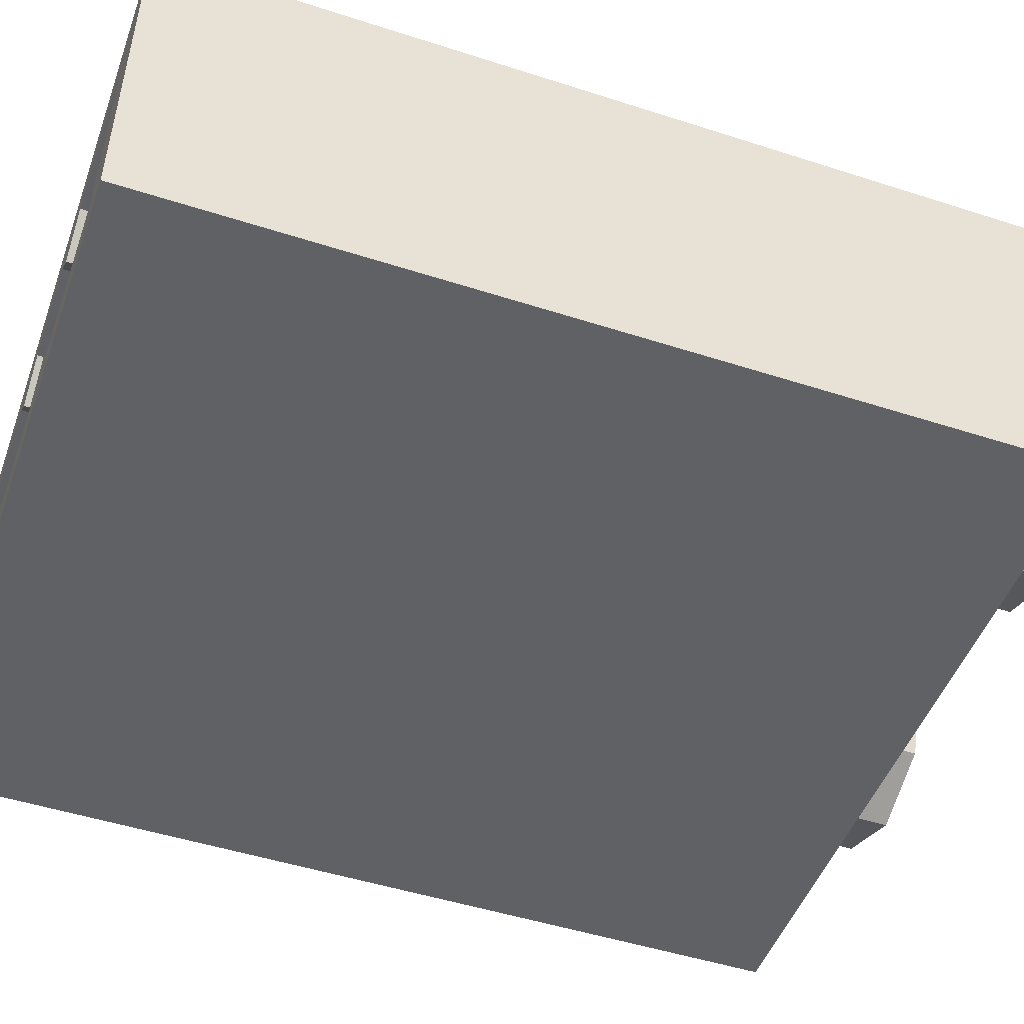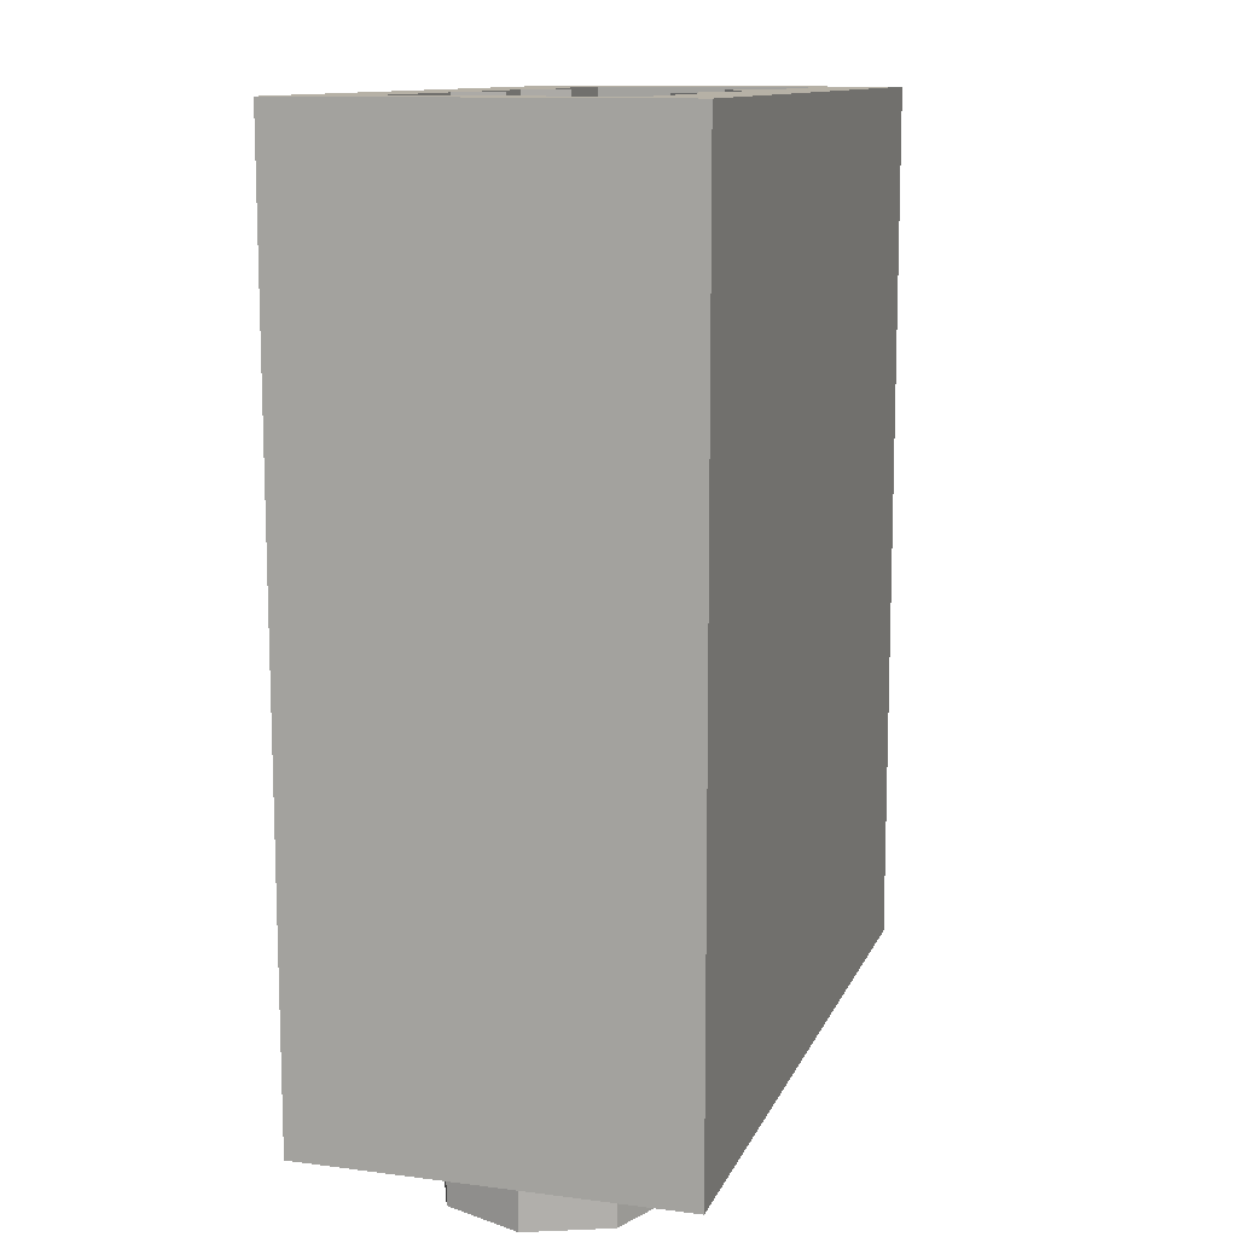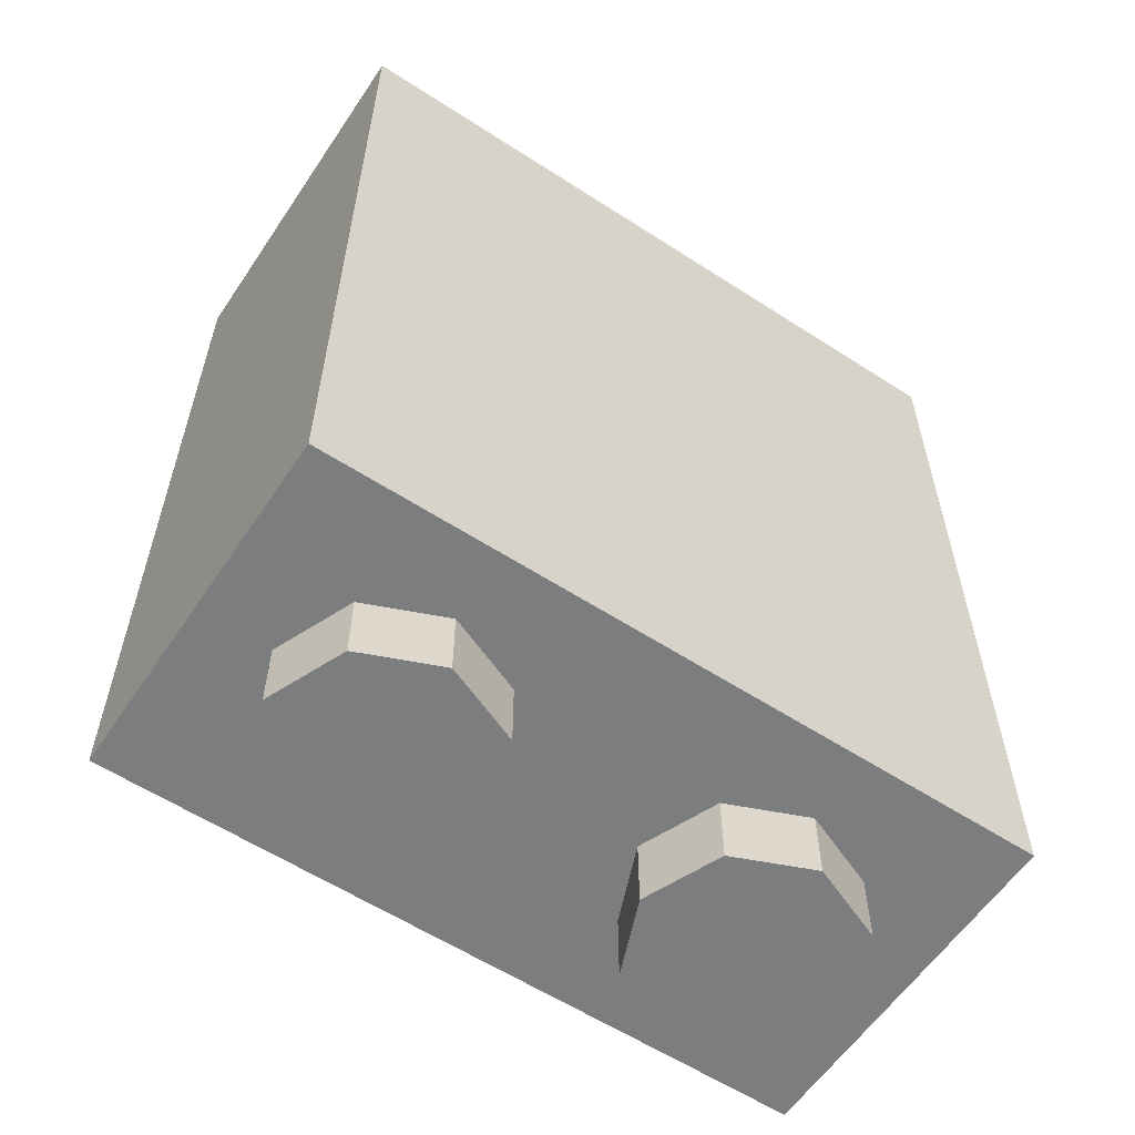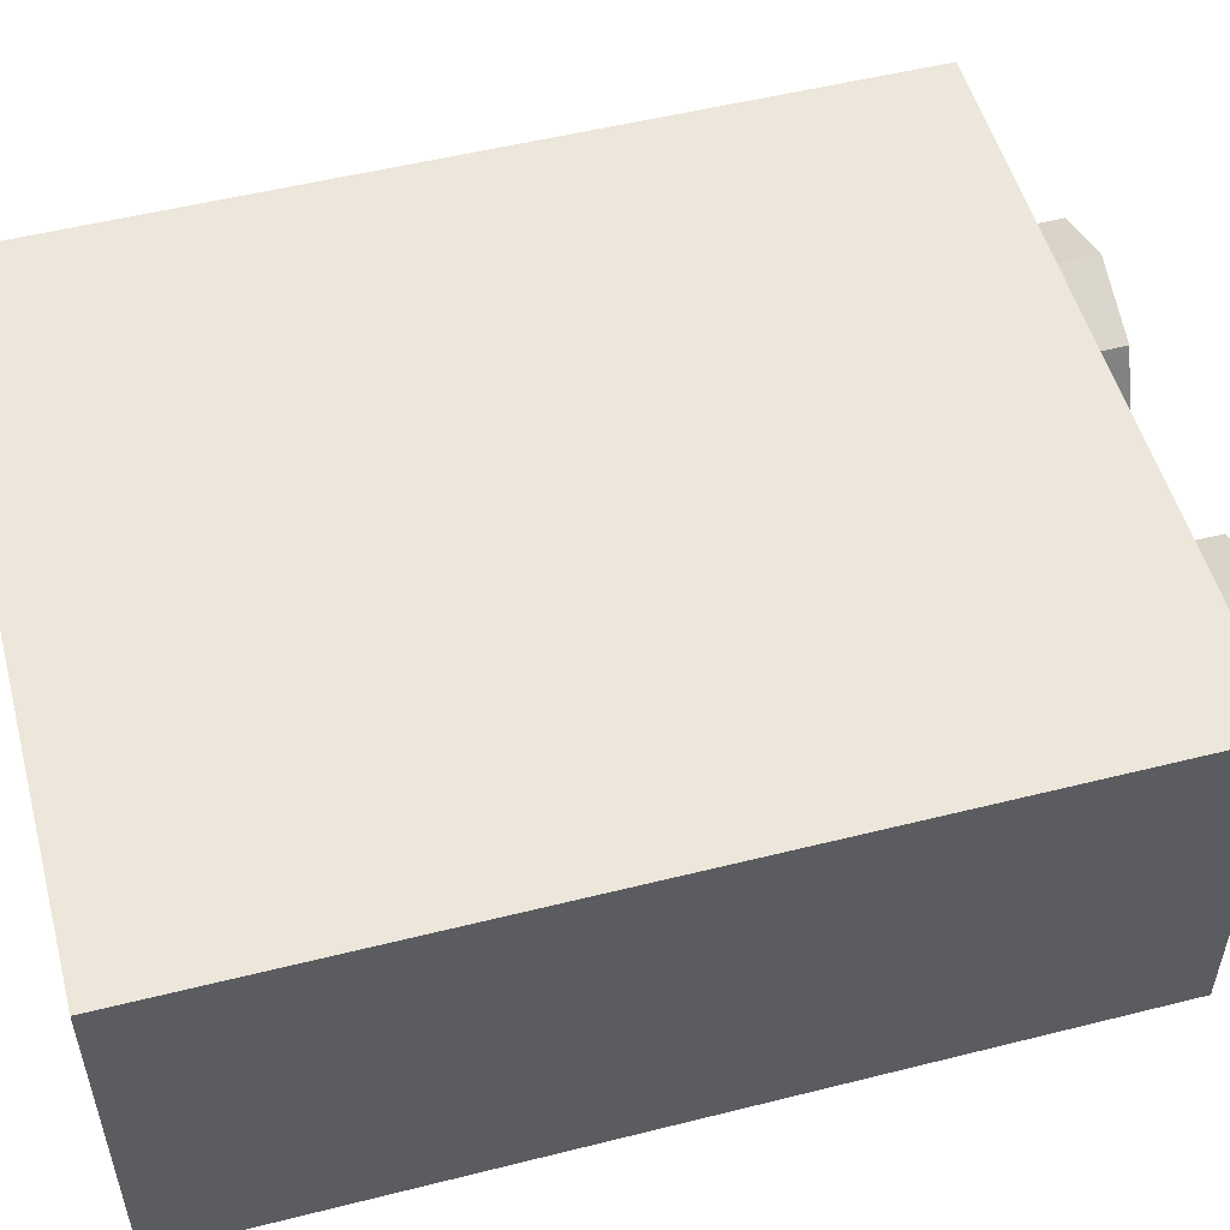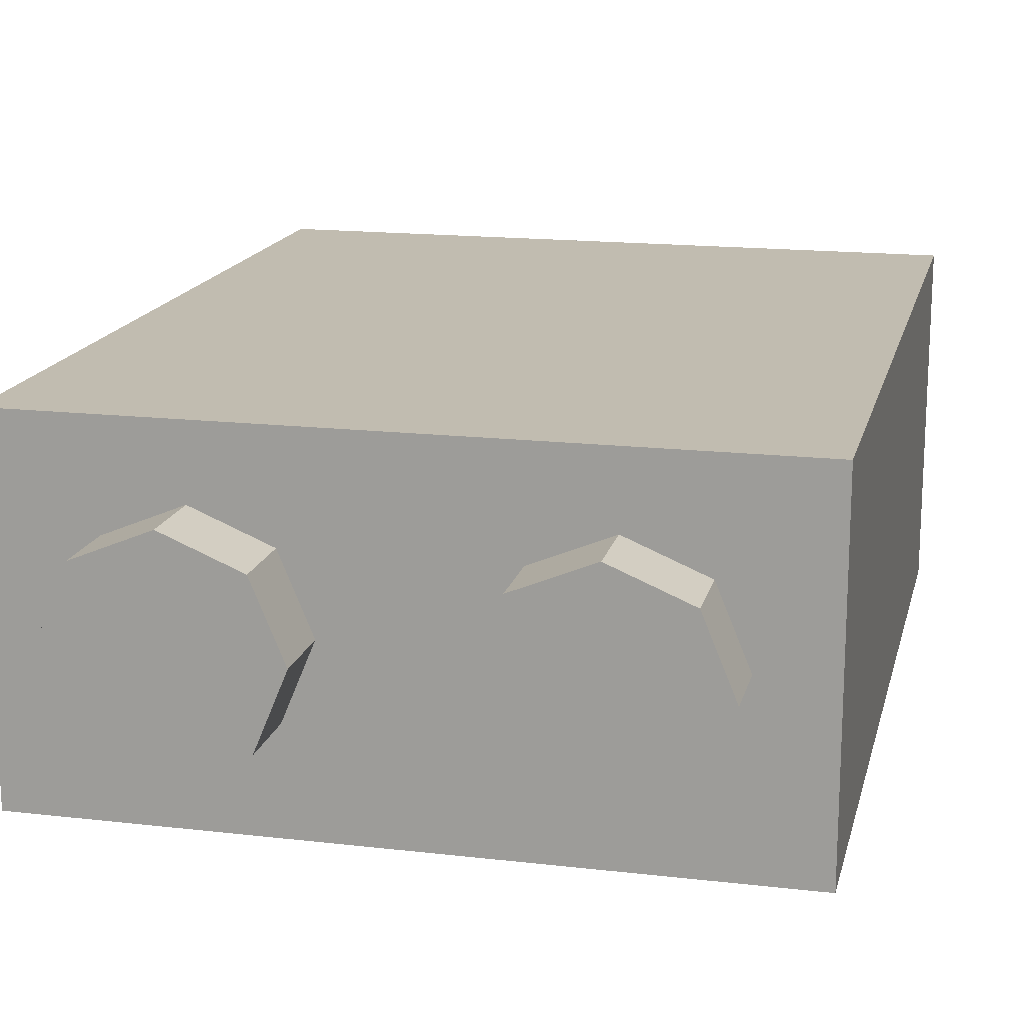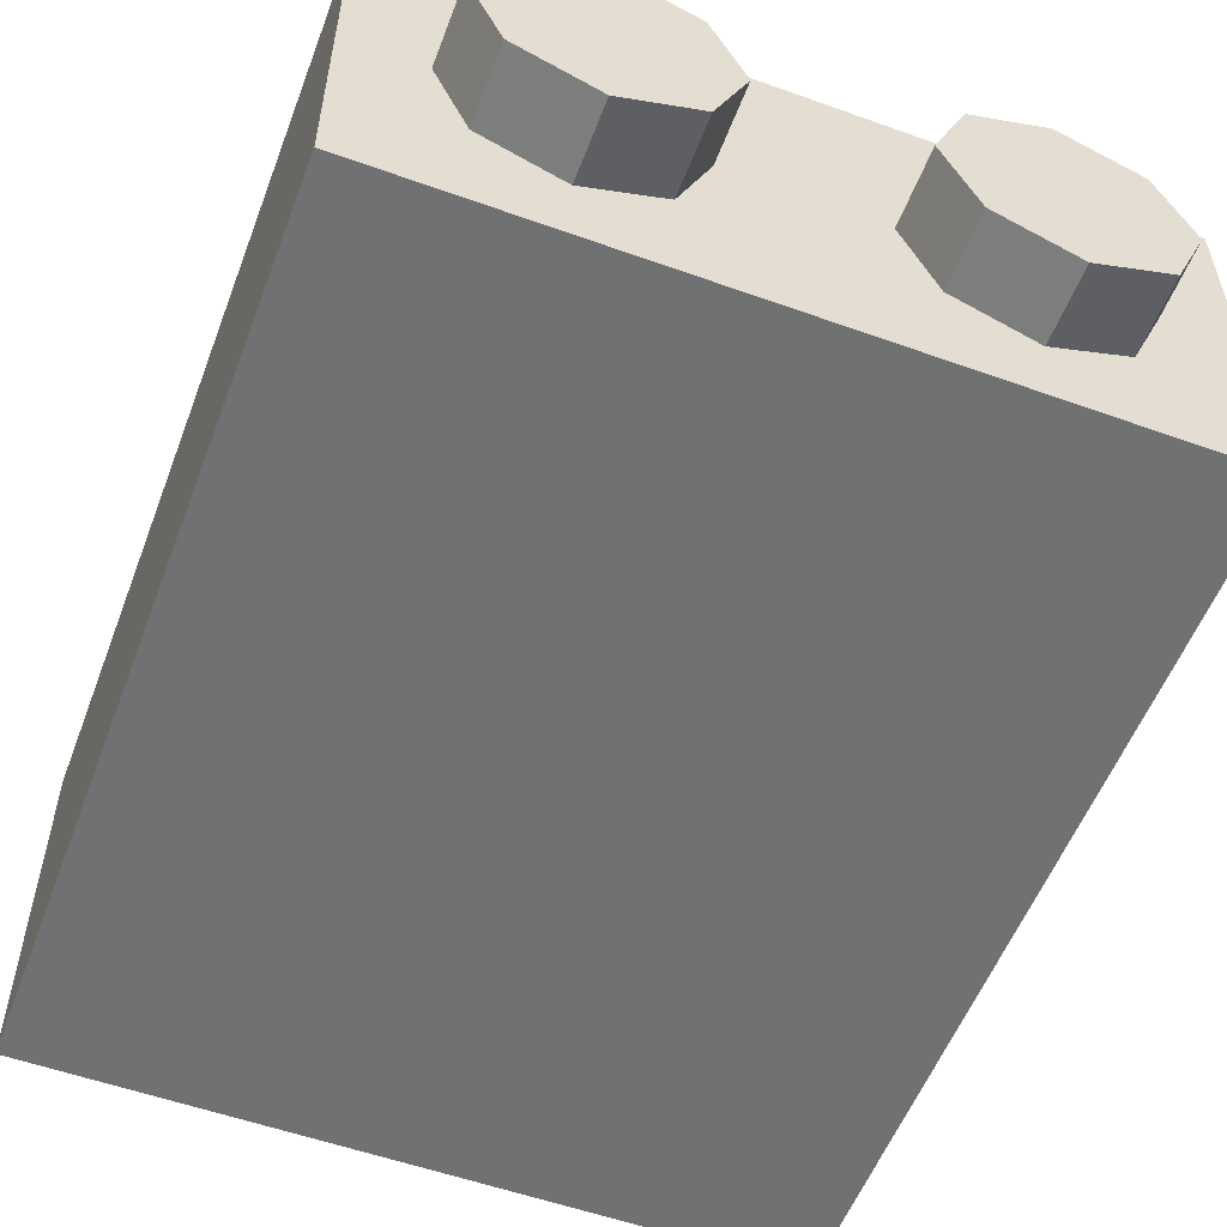
<metadata>
{"format":"obj","ext":"obj","renderer":"f3d","projection":"perspective","resolution":1024,"background":"white","views":[{"elev":-49.1,"azim":-109.7,"up":"+Z"},{"elev":12.1,"azim":106.9,"up":"+Y"},{"elev":-59.0,"azim":-33.7,"up":"+Y"},{"elev":52.6,"azim":-105.1,"up":"+Z"},{"elev":16.5,"azim":13.3,"up":"+Z"},{"elev":-55.3,"azim":-20.7,"up":"+Z"}]}
</metadata>
<code>
v 1 0 0.5
v 1 0 -0.5
v -1 0 -0.5
v -1 0 0.5
v 1 0 0.5
v -1 0 0.5
v -1 2.4 0.5
v 1 2.4 0.5
v -1 0 0.5
v -1 0 -0.5
v -1 2.4 -0.5
v -1 2.4 0.5
v 1 0 -0.5
v 1 0 0.5
v 1 2.4 0.5
v 1 2.4 -0.5
v 0.8 0.2 0.3
v 0.8 0.2 -0.3
v 0.8 2.4 -0.3
v 0.8 2.4 0.3
v 0.8 0.2 -0.3
v 0.35 0.2 -0.3
v 0.35 2.4 -0.3
v 0.8 2.4 -0.3
v 0.8 2.4 0.3
v 0.35 2.4 0.3
v 0.35 0.2 0.3
v 0.8 0.2 0.3
v 0.25 2.4 -0.2
v 0.15 2.4 -0.3
v 0.15 0.2 -0.3
v 0.25 0.2 -0.2
v 0.25 2.4 -0.2
v 0.25 0.2 -0.2
v 0.35 0.2 -0.3
v 0.35 2.4 -0.3
v 0.35 2.4 -0.3
v 0.15 2.4 -0.3
v 0.25 2.4 -0.2
v 0.15 2.4 -0.3
v 0.15 0.2 -0.3
v -0.15 0.2 -0.3
v -0.15 2.4 -0.3
v 0.25 2.4 0.2
v 0.35 2.4 0.3
v 0.35 0.2 0.3
v 0.25 0.2 0.2
v 0.25 2.4 0.2
v 0.25 0.2 0.2
v 0.15 0.2 0.3
v 0.15 2.4 0.3
v 0.35 2.4 0.3
v 0.25 2.4 0.2
v 0.15 2.4 0.3
v -0.8 2.4 0.3
v -0.8 2.4 -0.3
v -0.8 0.2 -0.3
v -0.8 0.2 0.3
v -0.8 2.4 -0.3
v -0.35 2.4 -0.3
v -0.35 0.2 -0.3
v -0.8 0.2 -0.3
v -0.8 0.2 0.3
v -0.35 0.2 0.3
v -0.35 2.4 0.3
v -0.8 2.4 0.3
v -0.25 2.4 -0.2
v -0.35 2.4 -0.3
v -0.35 0.2 -0.3
v -0.25 0.2 -0.2
v -0.25 2.4 -0.2
v -0.25 0.2 -0.2
v -0.15 0.2 -0.3
v -0.15 2.4 -0.3
v -0.35 2.4 -0.3
v -0.25 2.4 -0.2
v -0.15 2.4 -0.3
v -0.15 2.4 0.3
v -0.15 0.2 0.3
v 0.15 0.2 0.3
v 0.15 2.4 0.3
v -0.25 2.4 0.2
v -0.15 2.4 0.3
v -0.15 0.2 0.3
v -0.25 0.2 0.2
v -0.25 2.4 0.2
v -0.25 0.2 0.2
v -0.35 0.2 0.3
v -0.35 2.4 0.3
v -0.35 2.4 0.3
v -0.15 2.4 0.3
v -0.25 2.4 0.2
v 0.8 0.2 0.3
v 0.8 0.2 -0.3
v -0.8 0.2 -0.3
v -0.8 0.2 0.3
v 0.8 2.4 -0.3
v 1 2.4 -0.5
v -1 2.4 -0.5
v -0.8 2.4 -0.3
v 0.8 2.4 0.3
v 1 2.4 0.5
v 1 2.4 -0.5
v 0.8 2.4 -0.3
v -0.8 2.4 0.3
v -1 2.4 0.5
v 1 2.4 0.5
v 0.8 2.4 0.3
v -0.8 2.4 -0.3
v -1 2.4 -0.5
v -1 2.4 0.5
v -0.8 2.4 0.3
v -0.2879 0 0.2121
v -0.2 0 0
v -0.2 -0.2 0
v -0.2879 -0.2 0.2121
v -0.5 0 0.3
v -0.2879 0 0.2121
v -0.2879 -0.2 0.2121
v -0.5 -0.2 0.3
v -0.7121 0 0.2121
v -0.5 0 0.3
v -0.5 -0.2 0.3
v -0.7121 -0.2 0.2121
v -0.8 0 0
v -0.7121 0 0.2121
v -0.7121 -0.2 0.2121
v -0.8 -0.2 0
v -0.7121 0 -0.2121
v -0.8 0 0
v -0.8 -0.2 0
v -0.7121 -0.2 -0.2121
v -0.5 0 -0.3
v -0.7121 0 -0.2121
v -0.7121 -0.2 -0.2121
v -0.5 -0.2 -0.3
v -0.2879 0 -0.2121
v -0.5 0 -0.3
v -0.5 -0.2 -0.3
v -0.2879 -0.2 -0.2121
v -0.2 0 0
v -0.2879 0 -0.2121
v -0.2879 -0.2 -0.2121
v -0.2 -0.2 0
v -0.5 -0.2 0
v -0.2 -0.2 0
v -0.2879 -0.2 0.2121
v -0.5 -0.2 0
v -0.2879 -0.2 0.2121
v -0.5 -0.2 0.3
v -0.5 -0.2 0
v -0.5 -0.2 0.3
v -0.7121 -0.2 0.2121
v -0.5 -0.2 0
v -0.7121 -0.2 0.2121
v -0.8 -0.2 0
v -0.5 -0.2 0
v -0.8 -0.2 0
v -0.7121 -0.2 -0.2121
v -0.5 -0.2 0
v -0.7121 -0.2 -0.2121
v -0.5 -0.2 -0.3
v -0.5 -0.2 0
v -0.5 -0.2 -0.3
v -0.2879 -0.2 -0.2121
v -0.5 -0.2 0
v -0.2879 -0.2 -0.2121
v -0.2 -0.2 0
v 0.7121 0 0.2121
v 0.8 0 0
v 0.8 -0.2 0
v 0.7121 -0.2 0.2121
v 0.5 0 0.3
v 0.7121 0 0.2121
v 0.7121 -0.2 0.2121
v 0.5 -0.2 0.3
v 0.2879 0 0.2121
v 0.5 0 0.3
v 0.5 -0.2 0.3
v 0.2879 -0.2 0.2121
v 0.2 0 0
v 0.2879 0 0.2121
v 0.2879 -0.2 0.2121
v 0.2 -0.2 0
v 0.2879 0 -0.2121
v 0.2 0 0
v 0.2 -0.2 0
v 0.2879 -0.2 -0.2121
v 0.5 0 -0.3
v 0.2879 0 -0.2121
v 0.2879 -0.2 -0.2121
v 0.5 -0.2 -0.3
v 0.7121 0 -0.2121
v 0.5 0 -0.3
v 0.5 -0.2 -0.3
v 0.7121 -0.2 -0.2121
v 0.8 0 0
v 0.7121 0 -0.2121
v 0.7121 -0.2 -0.2121
v 0.8 -0.2 0
v 0.5 -0.2 0
v 0.8 -0.2 0
v 0.7121 -0.2 0.2121
v 0.5 -0.2 0
v 0.7121 -0.2 0.2121
v 0.5 -0.2 0.3
v 0.5 -0.2 0
v 0.5 -0.2 0.3
v 0.2879 -0.2 0.2121
v 0.5 -0.2 0
v 0.2879 -0.2 0.2121
v 0.2 -0.2 0
v 0.5 -0.2 0
v 0.2 -0.2 0
v 0.2879 -0.2 -0.2121
v 0.5 -0.2 0
v 0.2879 -0.2 -0.2121
v 0.5 -0.2 -0.3
v 0.5 -0.2 0
v 0.5 -0.2 -0.3
v 0.7121 -0.2 -0.2121
v 0.5 -0.2 0
v 0.7121 -0.2 -0.2121
v 0.8 -0.2 0
v -0.975 0.781 -0.5
v -0.975 0.8455 -0.5
v 0.5365 2.07 -0.5
v 0.975 2.36 -0.5
v 0.914 2.375 -0.5
v 0.975 2.375 -0.5
v 0.975 2.36 -0.5
v 0.5365 2.07 -0.5
v 0.0045 0.786 -0.5
v -0.935 0.025 -0.5
v -0.975 0.025 -0.5
v -0.975 0.0575 -0.5
v 0.0045 0.786 -0.5
v -0.975 0.0575 -0.5
v 0.0435 0.8175 -0.5
v 0.4125 1.117 -0.5
v 0.0435 0.8175 -0.5
v -0.975 0.0575 -0.5
v 0.975 1.637 -0.5
v 0.4515 1.148 -0.5
v 0.975 1.637 -0.5
v 0.975 1.572 -0.5
v 0.975 1.637 -0.5
v 0.4515 1.148 -0.5
v 0.4125 1.117 -0.5
v 0.0045 0.786 -0.5
v 0.0435 0.8175 -0.5
v 0.685 0.025 -0.5
v 0.621 0.025 -0.5
v 0.4515 1.148 -0.5
v 0.975 0.5015 -0.5
v 0.975 0.422 -0.5
v 0.4125 1.117 -0.5
v -0.975 0.0575 -0.5
v -0.975 0.781 -0.5
v 0.975 2.36 -0.5
v 0.975 1.637 -0.5
v 0.0435 0.8175 -0.5
v 0.4125 1.117 -0.5
v 0.975 0.422 -0.5
v 0.685 0.025 -0.5
v 0.975 0.025 -0.5
v 0.685 0.025 -0.5
v 0.975 0.422 -0.5
v 0.621 0.025 -0.5
v -0.935 0.025 -0.5
v 0.0045 0.786 -0.5
v 0.975 0.5015 -0.5
v 0.4515 1.148 -0.5
v 0.975 1.572 -0.5
v 0.325 2.15 -0.5
v 0.5365 2.07 -0.5
v 0.2125 1.925 -0.5
v 0.2125 1.925 -0.5
v 0.5365 2.07 -0.5
v -0.975 0.8455 -0.5
v -0.8 1.75 -0.5
v -0.2875 1.887 -0.5
v 0.2125 1.925 -0.5
v -0.975 0.8455 -0.5
v -0.975 2 -0.5
v -0.8 1.75 -0.5
v -0.975 0.8455 -0.5
v -0.8 1.75 -0.5
v -0.6625 2.225 -0.5
v -0.2875 1.887 -0.5
v -0.2875 1.887 -0.5
v -0.3375 2.263 -0.5
v 0.2125 1.925 -0.5
v -1 0 -0.5
v -0.975 0.025 -0.5
v -0.935 0.025 -0.5
v -1 0 -0.5
v -0.935 0.025 -0.5
v 0.621 0.025 -0.5
v 1 0 -0.5
v 1 0 -0.5
v 0.621 0.025 -0.5
v 0.685 0.025 -0.5
v 1 0 -0.5
v 0.685 0.025 -0.5
v 0.975 0.025 -0.5
v 1 0 -0.5
v 0.975 0.025 -0.5
v 0.975 0.422 -0.5
v 1 0 -0.5
v 0.975 0.422 -0.5
v 0.975 0.5015 -0.5
v 1 0 -0.5
v 0.975 0.5015 -0.5
v 0.975 1.572 -0.5
v 1 2.4 -0.5
v 0.975 1.637 -0.5
v 1 2.4 -0.5
v 0.975 1.572 -0.5
v 1 2.4 -0.5
v 0.975 1.637 -0.5
v 0.975 2.36 -0.5
v 1 2.4 -0.5
v 0.975 2.36 -0.5
v 0.975 2.375 -0.5
v 0.914 2.375 -0.5
v 0.5365 2.07 -0.5
v 0.325 2.15 -0.5
v 0.2125 1.925 -0.5
v -0.3375 2.263 -0.5
v 0.325 2.15 -0.5
v -0.6625 2.225 -0.5
v -0.3375 2.263 -0.5
v -0.2875 1.887 -0.5
v 0.975 2.375 -0.5
v 0.914 2.375 -0.5
v -1 2.4 -0.5
v 1 2.4 -0.5
v 0.325 2.15 -0.5
v -0.3375 2.263 -0.5
v -1 2.4 -0.5
v 0.914 2.375 -0.5
v -0.3375 2.263 -0.5
v -0.6625 2.225 -0.5
v -1 2.4 -0.5
v -0.8 1.75 -0.5
v -0.975 2 -0.5
v -1 2.4 -0.5
v -0.6625 2.225 -0.5
v -1 2.4 -0.5
v -0.975 2 -0.5
v -0.975 0.8455 -0.5
v -1 0 -0.5
v -1 0 -0.5
v -0.975 0.8455 -0.5
v -0.975 0.781 -0.5
v -1 0 -0.5
v -0.975 0.781 -0.5
v -0.975 0.0575 -0.5
v -1 0 -0.5
v -0.975 0.0575 -0.5
v -0.975 0.025 -0.5
g mesh2106912
f 1 3 2
f 3 1 4
f 5 7 6
f 7 5 8
f 9 11 10
f 11 9 12
f 13 15 14
f 15 13 16
g mesh2106915
f 17 19 18
f 19 17 20
f 21 23 22
f 23 21 24
f 25 27 26
f 27 25 28
g mesh2106918
f 29 30 31
f 31 32 29
f 33 34 35
f 35 36 33
f 37 38 39
g mesh2106920
f 40 42 41
f 42 40 43
g mesh2106922
f 44 45 46
f 46 47 44
f 48 49 50
f 50 51 48
f 52 53 54
g mesh2106925
f 55 57 56
f 57 55 58
f 59 61 60
f 61 59 62
f 63 65 64
f 65 63 66
g mesh2106928
f 67 68 69
f 69 70 67
f 71 72 73
f 73 74 71
f 75 76 77
g mesh2106930
f 78 80 79
f 80 78 81
g mesh2106932
f 82 83 84
f 84 85 82
f 86 87 88
f 88 89 86
f 90 91 92
f 93 94 95
f 95 96 93
f 97 98 99
f 99 100 97
f 101 102 103
f 103 104 101
f 105 106 107
f 107 108 105
f 109 110 111
f 111 112 109
g mesh2106937
f 113 115 114
f 115 113 116
f 117 119 118
f 119 117 120
f 121 123 122
f 123 121 124
f 125 127 126
f 127 125 128
f 129 131 130
f 131 129 132
f 133 135 134
f 135 133 136
f 137 139 138
f 139 137 140
f 141 143 142
f 143 141 144
g mesh2106939
f 145 146 147
f 148 149 150
f 151 152 153
f 154 155 156
f 157 158 159
f 160 161 162
f 163 164 165
f 166 167 168
g mesh2106945
f 169 171 170
f 171 169 172
f 173 175 174
f 175 173 176
f 177 179 178
f 179 177 180
f 181 183 182
f 183 181 184
f 185 187 186
f 187 185 188
f 189 191 190
f 191 189 192
f 193 195 194
f 195 193 196
f 197 199 198
f 199 197 200
g mesh2106947
f 201 202 203
f 204 205 206
f 207 208 209
f 210 211 212
f 213 214 215
f 216 217 218
f 219 220 221
f 222 223 224
g mesh2106951
f 225 226 227
f 227 228 225
f 229 230 231
f 231 232 229
f 233 234 235
f 235 236 233
f 237 238 239
f 240 241 242
f 242 243 240
f 244 245 246
f 247 248 249
f 250 251 252
f 252 253 250
f 254 255 256
f 256 257 254
f 258 259 260
f 260 261 258
f 262 263 264
f 264 265 262
f 266 267 268
f 269 270 271
f 272 273 274
f 275 276 277
f 278 279 280
f 281 282 283
f 283 284 281
f 285 286 287
f 288 289 290
f 291 292 293
f 294 295 296
f 297 298 299
f 299 300 297
f 301 302 303
f 304 305 306
f 307 308 309
f 310 311 312
f 313 314 315
f 315 316 313
f 317 318 319
f 320 321 322
f 323 324 325
f 326 327 328
f 329 330 331
f 332 333 334
f 335 336 337
f 337 338 335
f 339 340 341
f 341 342 339
f 343 344 345
f 346 347 348
f 348 349 346
f 350 351 352
f 352 353 350
f 354 355 356
f 357 358 359
f 360 361 362

</code>
